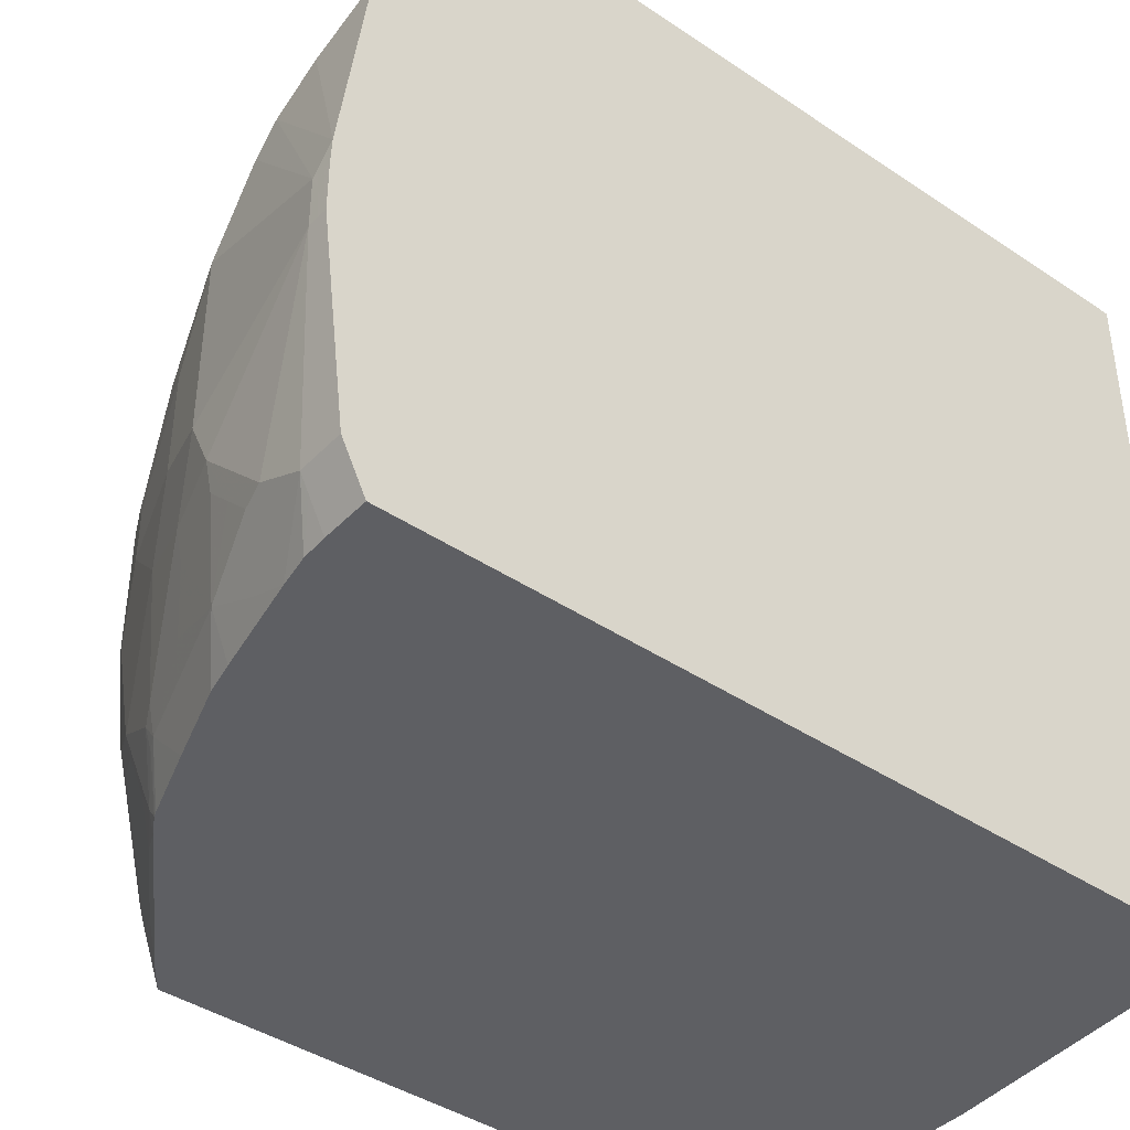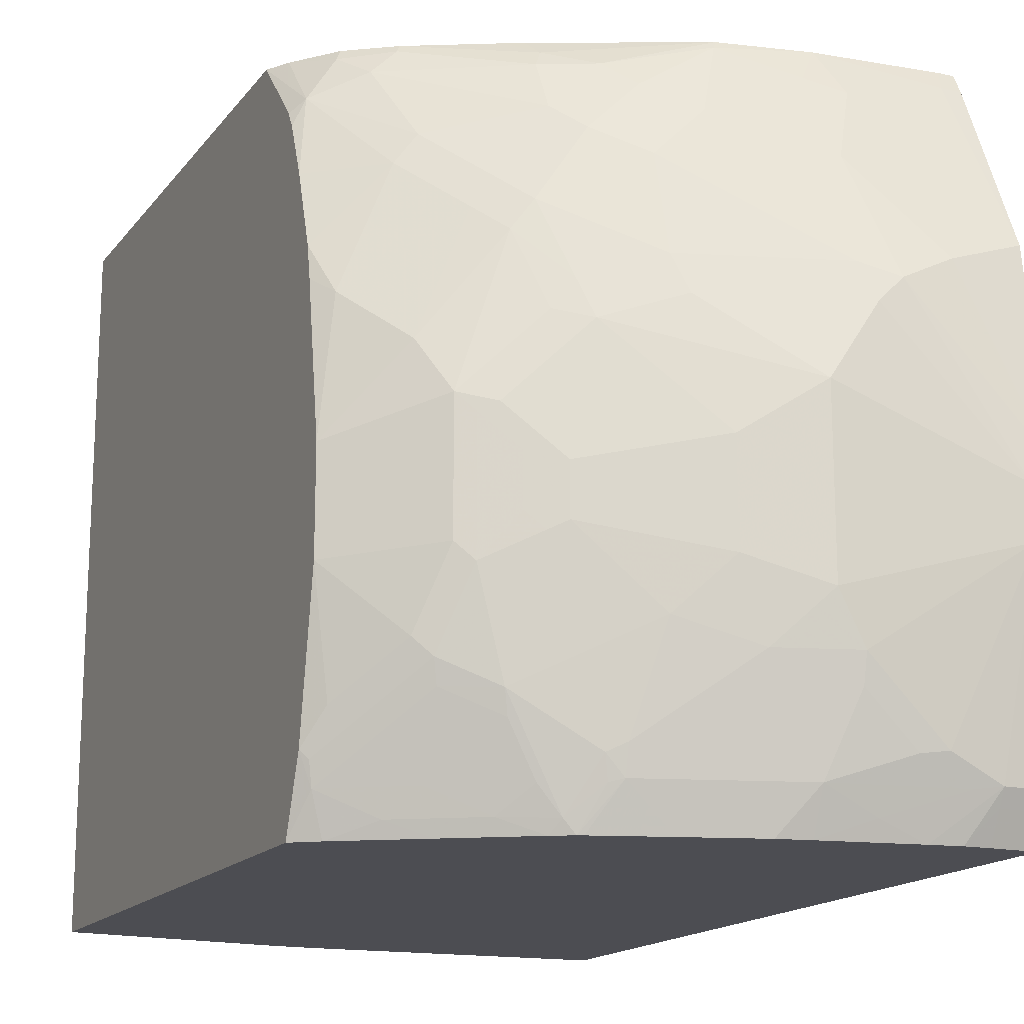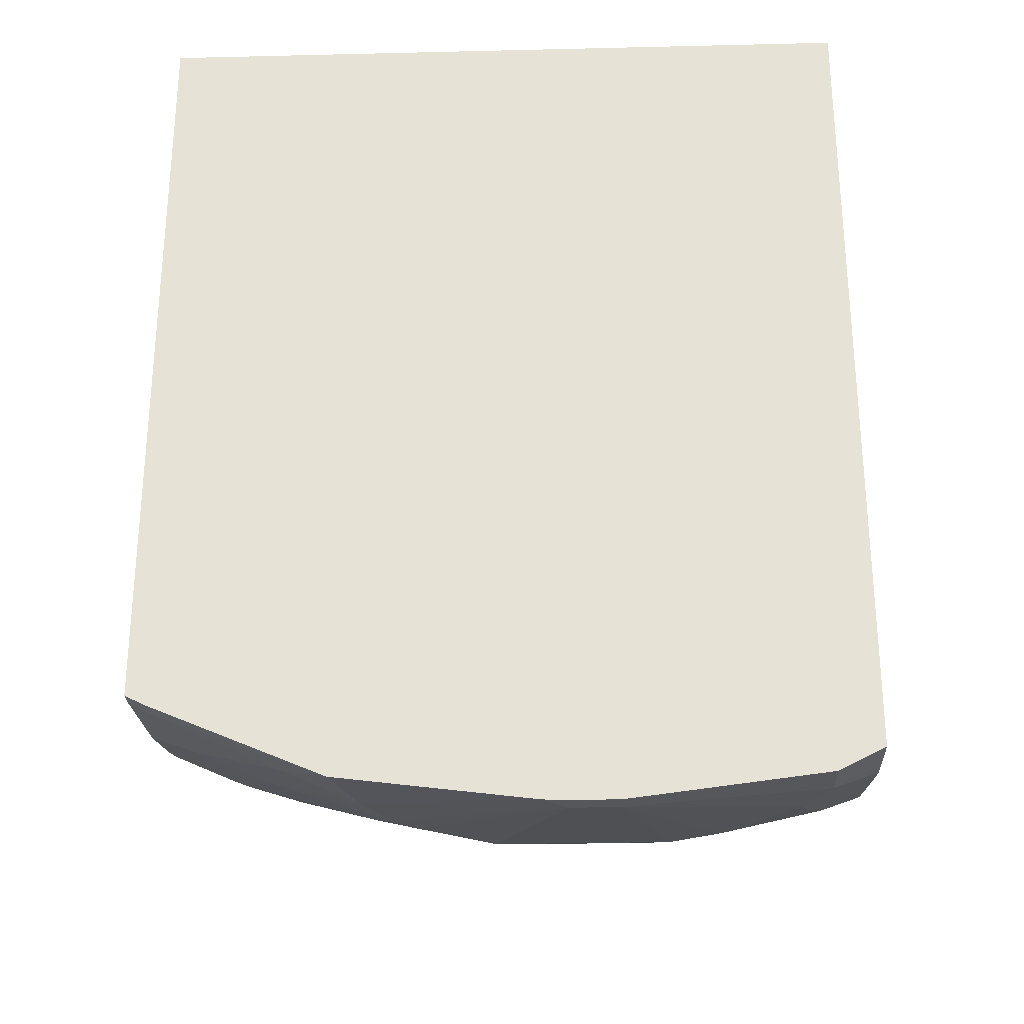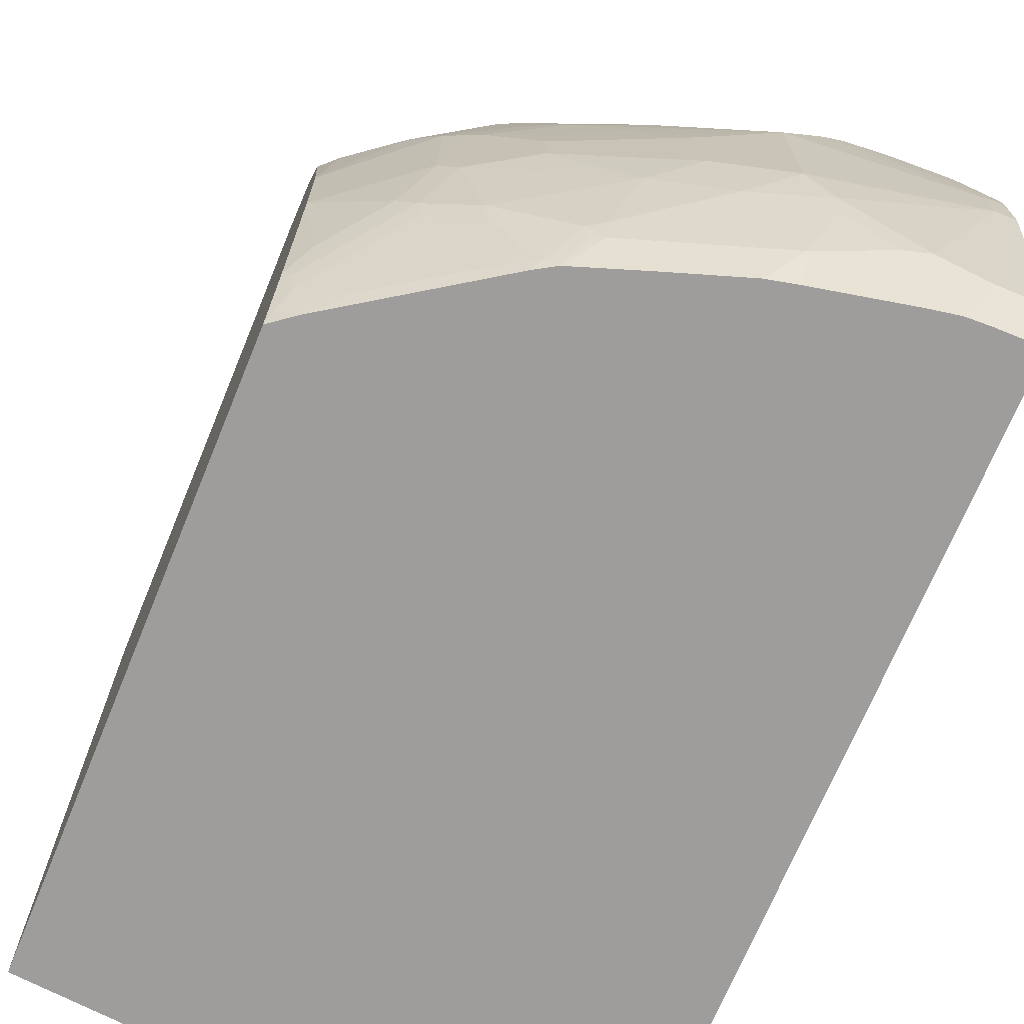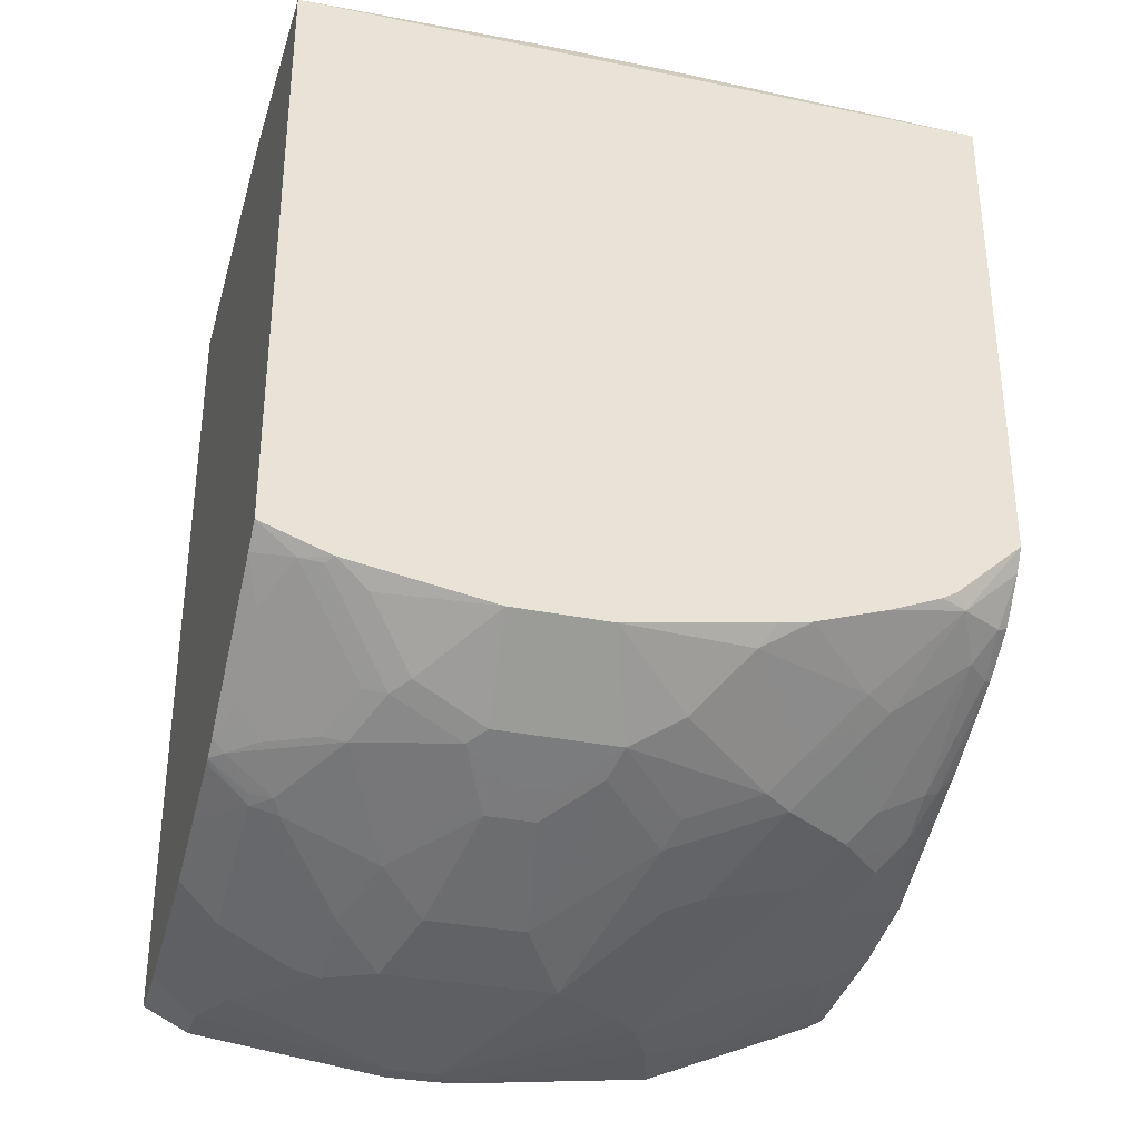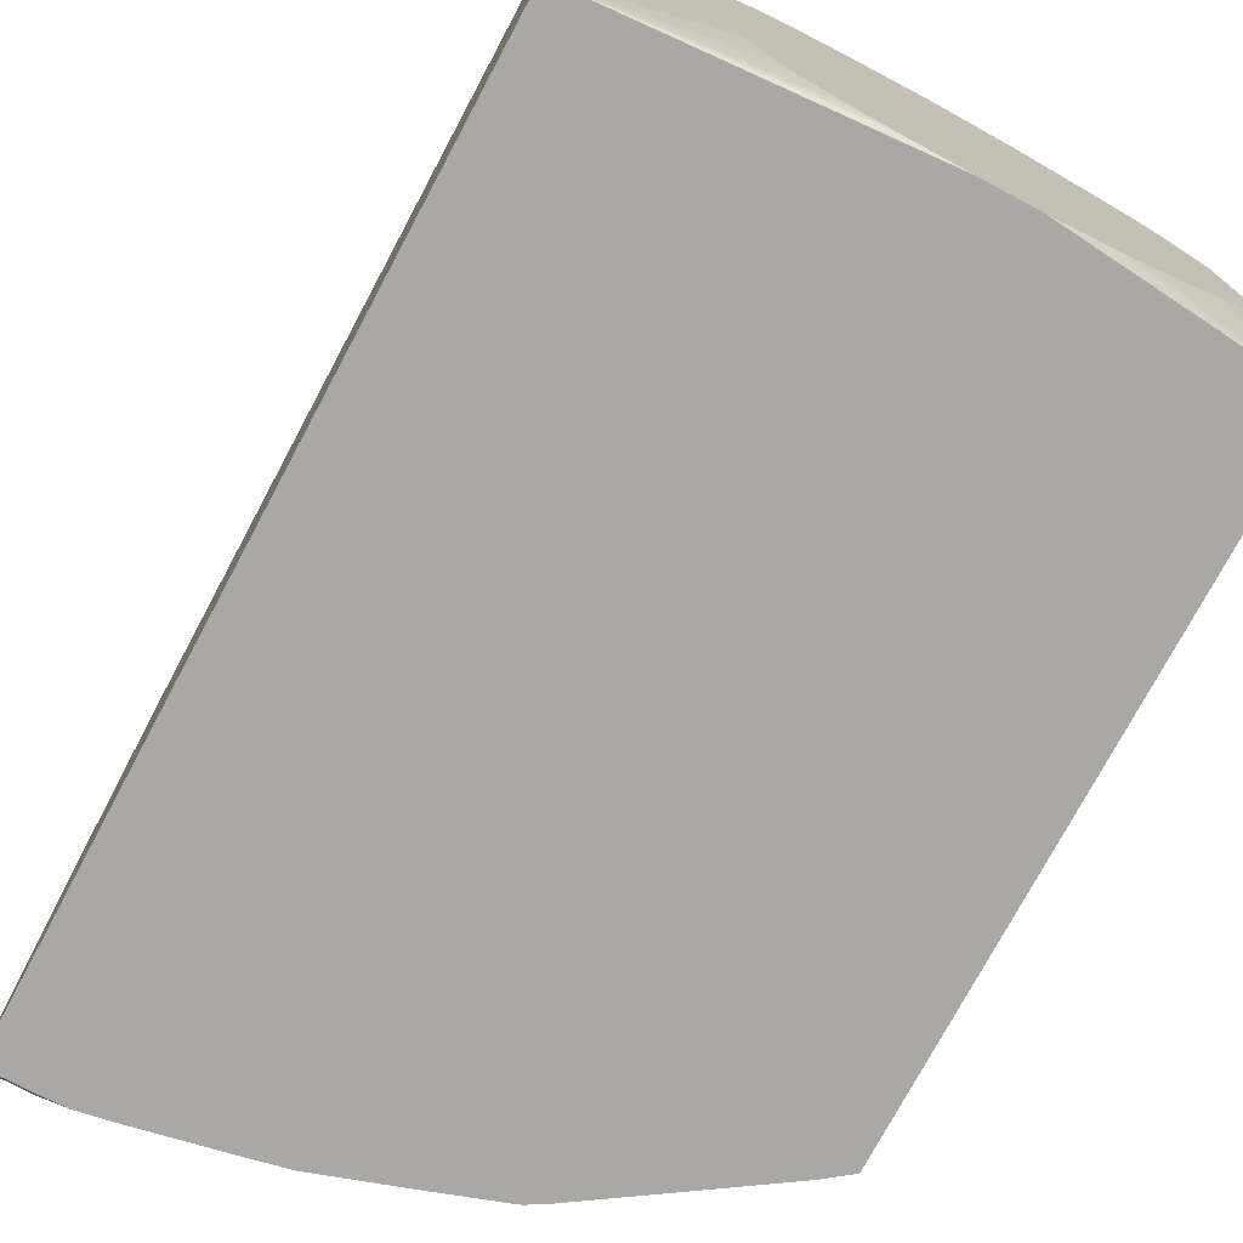
<metadata>
{"format":"obj","ext":"obj","renderer":"f3d","projection":"perspective","resolution":1024,"background":"white","views":[{"elev":-41.1,"azim":50.7,"up":"+Z"},{"elev":-16.3,"azim":-25.0,"up":"+Z"},{"elev":-27.4,"azim":92.1,"up":"+Y"},{"elev":-70.6,"azim":-22.4,"up":"+Z"},{"elev":-32.5,"azim":-105.8,"up":"+Y"},{"elev":-75.1,"azim":151.9,"up":"+Z"}]}
</metadata>
<code>
v -0.02945 -0.5633 0.404
v -0.01887 -0.5686 0.3934
v -0.01887 -0.5633 0.404
v -0.1109 -0.5552 0.404
v -0.03257 -0.5699 0.3908
v -0.01887 -0.5699 0.3908
v -0.01887 -0.06516 0.404
v -0.1685 -0.543 0.404
v -0.171 -0.5455 0.3989
v -0.1221 -0.5618 0.3827
v -0.09772 -0.5699 0.3745
v -0.04886 -0.6025 0.3094
v -0.01887 -0.6182 0.2763
v -0.01887 -0.06516 -0.06283
v -0.1078 -0.05197 0.2799
v -0.1221 -0.05197 0.313
v -0.1303 -0.05197 0.3253
v -0.1322 -0.05197 0.3272
v -0.1629 -0.05197 0.3456
v -0.1791 -0.05197 0.3516
v -0.228 -0.05197 0.3598
v -0.3902 -0.06516 0.404
v -0.2677 -0.4956 0.404
v -0.2632 -0.5075 0.3935
v -0.2361 -0.5292 0.3827
v -0.2198 -0.5455 0.3663
v -0.1873 -0.5618 0.3501
v -0.114 -0.5862 0.3256
v -0.06515 -0.6187 0.2605
v -0.01887 -0.6345 0.1461
v -0.214 -0.05203 -0.06283
v -0.214 -0.05197 -0.06279
v -0.1823 -0.05197 -0.05854
v -0.172 -0.05197 -0.05598
v -0.1597 -0.05197 -0.05196
v -0.1409 -0.05197 -0.03816
v -0.1322 -0.05197 -0.03067
v -0.1247 -0.05197 -0.02189
v -0.1078 -0.05197 0.01941
v -0.01887 -0.6036 -0.06283
v -0.2326 -0.05197 0.3598
v -0.3902 -0.3999 0.404
v -0.2443 -0.05197 0.3579
v -0.2511 -0.05197 0.3559
v -0.2906 -0.05197 0.3395
v -0.3338 -0.05197 0.3012
v -0.3558 -0.05197 0.2743
v -0.3608 -0.05197 0.264
v -0.3771 -0.05197 0.2151
v -0.3773 -0.05197 0.2142
v -0.3811 -0.05197 0.1985
v -0.3902 -0.06487 0.2271
v -0.2784 -0.49 0.404
v -0.2686 -0.5129 0.3827
v -0.3313 -0.4616 0.404
v -0.2524 -0.5455 0.3338
v -0.2361 -0.5455 0.3501
v -0.2036 -0.5618 0.3338
v -0.1221 -0.6106 0.2524
v -0.09772 -0.6187 0.2442
v -0.03257 -0.6351 0.1303
v -0.01887 -0.6351 0.1303
v -0.215 -0.05197 -0.06283
v -0.01887 -0.6133 -0.04341
v -0.04886 -0.6036 -0.06283
v -0.3902 -0.4402 0.3588
v -0.3827 -0.4478 0.3663
v -0.3816 -0.4142 0.404
v -0.3811 -0.05197 0.1008
v -0.3902 -0.06487 0.08146
v -0.2686 -0.5292 0.3501
v -0.3338 -0.4641 0.3989
v -0.3501 -0.4641 0.3827
v -0.3598 -0.4412 0.404
v -0.3636 -0.4451 0.3962
v -0.2849 -0.5455 0.2849
v -0.2198 -0.5618 0.3175
v -0.3012 -0.5292 0.3012
v -0.2198 -0.578 0.2524
v -0.2117 -0.5862 0.2279
v -0.1547 -0.6106 0.2035
v -0.1466 -0.6187 0.1791
v -0.114 -0.6187 0.2279
v -0.1113 -0.6161 0.2415
v -0.03257 -0.6351 0.09773
v -0.01887 -0.6351 0.09773
v -0.2471 -0.05197 -0.06283
v -0.01887 -0.6187 -0.03254
v -0.04886 -0.6133 -0.04341
v -0.06515 -0.603 -0.06283
v -0.3902 -0.4463 0.3486
v -0.3902 -0.4602 0.3137
v -0.3474 -0.4939 0.3148
v -0.3338 -0.4966 0.3338
v -0.379 -0.05197 0.08288
v -0.3902 -0.06516 -0.06283
v -0.3175 -0.5129 0.3175
v -0.2985 -0.5428 0.266
v -0.2768 -0.5536 0.2605
v -0.2524 -0.5618 0.2687
v -0.2686 -0.5618 0.2361
v -0.2605 -0.5699 0.2117
v -0.1466 -0.6187 0.06515
v -0.228 -0.5862 0.1791
v -0.1954 -0.6025 0.1466
v -0.1303 -0.6187 0.03257
v -0.08143 -0.6187 -0.01627
v -0.04886 -0.6187 -0.03254
v -0.2494 -0.05197 -0.0621
v -0.08528 -0.5993 -0.06283
v -0.3902 -0.4766 0.2649
v -0.3799 -0.4939 0.2334
v -0.3148 -0.5265 0.2822
v -0.3284 -0.5075 0.3121
v -0.3627 -0.05197 0.03403
v -0.3902 -0.4644 -0.06283
v -0.3496 -0.05197 0.01228
v -0.3384 -0.05197 -0.00147
v -0.3008 -0.05197 -0.03661
v -0.298 -0.05197 -0.03903
v -0.2885 -0.05197 -0.04479
v -0.2805 -0.05197 -0.04881
v -0.3148 -0.5428 0.2171
v -0.2822 -0.559 0.2171
v -0.3474 -0.5265 0.2008
v -0.3094 -0.5536 0.1629
v -0.1954 -0.6025 0.08146
v -0.1791 -0.6025 0.03257
v -0.2768 -0.5699 0.1303
v -0.1303 -0.6147 0.01429
v -0.114 -0.6147 -0.002018
v -0.09772 -0.6147 -0.01828
v -0.06515 -0.6147 -0.0346
v -0.114 -0.5984 -0.05086
v -0.1466 -0.5867 -0.06283
v -0.3902 -0.4806 0.2437
v -0.3902 -0.4969 0.146
v -0.3746 -0.4763 -0.06283
v -0.3827 -0.4803 -0.03661
v -0.3902 -0.4806 -0.01682
v -0.3311 -0.5428 0.1683
v -0.3202 -0.5482 0.1574
v -0.2985 -0.559 0.1357
v -0.2768 -0.5699 0.09773
v -0.228 -0.5862 0.04888
v -0.2443 -0.5699 -0.01627
v -0.2443 -0.5658 -0.0346
v -0.1954 -0.5862 -0.01627
v -0.1791 -0.5984 0.01429
v -0.1466 -0.5984 -0.0346
v -0.1672 -0.5821 -0.06283
v -0.3902 -0.4969 0.08087
v -0.3743 -0.4765 -0.06283
v -0.3501 -0.4966 -0.05292
v -0.3854 -0.4831 -0.02171
v -0.3338 -0.5129 -0.03661
v -0.3501 -0.5129 -0.004029
v -0.3799 -0.4939 0.00543
v -0.3311 -0.5428 0.08685
v -0.3202 -0.5482 0.07602
v -0.2985 -0.559 0.1032
v -0.2877 -0.5645 0.09229
v -0.2388 -0.5808 0.04344
v -0.3039 -0.5482 0.01087
v -0.2551 -0.5645 -0.02171
v -0.2524 -0.5618 -0.03661
v -0.2642 -0.5491 -0.06283
v -0.2605 -0.5505 -0.06283
v -0.216 -0.5658 -0.06283
v -0.3474 -0.5265 0.03801
v -0.3255 -0.509 -0.06283
v -0.3012 -0.5292 -0.05292
v -0.3365 -0.5319 0.02718
v -0.3338 -0.5292 0.01224
v -0.3012 -0.5455 -0.004029
v -0.2877 -0.5482 -0.02171
v -0.2714 -0.5482 -0.05424
v -0.2766 -0.5416 -0.06283
v -0.2849 -0.5455 -0.03661
f 89 108 90
f 98 124 101
f 98 123 124
f 97 114 113
f 96 122 109
f 96 121 122
f 96 120 121
f 96 119 120
f 96 118 119
f 96 115 117
f 95 115 96
f 94 114 97
f 93 114 94
f 93 113 114
f 93 112 113
f 92 111 93
f 98 101 99
f 90 108 110
f 96 117 118
f 93 111 112
f 105 126 129
f 98 125 123
f 108 133 110
f 110 133 134
f 107 133 108
f 107 132 133
f 107 131 132
f 106 149 130
f 106 128 149
f 106 131 107
f 98 113 125
f 106 130 131
f 105 129 144
f 104 126 105
f 103 128 106
f 103 127 128
f 102 126 104
f 102 124 126
f 101 124 102
f 99 101 100
f 105 144 127
f 87 96 109
f 71 94 97
f 85 108 88
f 68 75 74
f 67 94 73
f 67 93 94
f 67 92 93
f 67 91 92
f 67 75 68
f 67 73 75
f 66 91 67
f 69 95 96
f 65 89 90
f 64 88 108
f 61 103 85
f 61 82 103
f 61 83 82
f 61 86 62
f 61 85 86
f 110 134 135
f 60 83 61
f 64 108 89
f 69 96 70
f 71 73 94
f 72 75 73
f 85 107 108
f 85 106 107
f 85 103 106
f 82 127 103
f 82 105 127
f 82 104 105
f 82 102 104
f 80 102 82
f 80 101 102
f 80 100 101
f 80 82 81
f 79 100 80
f 78 113 98
f 78 97 113
f 77 100 79
f 76 78 98
f 76 100 77
f 76 99 100
f 76 98 99
f 85 88 86
f 111 136 112
f 145 162 160
f 176 179 177
f 155 173 170
f 155 157 173
f 154 178 172
f 154 171 178
f 153 171 154
f 152 170 159
f 152 158 170
f 150 169 151
f 155 170 158
f 148 150 149
f 147 169 150
f 147 168 169
f 147 167 168
f 147 166 167
f 147 165 166
f 146 165 147
f 145 164 163
f 145 160 164
f 147 150 148
f 156 172 174
f 156 174 157
f 157 174 173
f 60 84 83
f 172 175 174
f 172 179 175
f 172 177 179
f 172 178 177
f 167 177 178
f 166 177 167
f 165 177 166
f 165 176 177
f 164 176 165
f 164 179 176
f 164 175 179
f 164 174 175
f 164 173 174
f 163 164 165
f 160 173 164
f 160 162 161
f 159 173 160
f 159 170 173
f 145 165 146
f 112 137 125
f 145 163 165
f 142 161 143
f 129 143 161
f 128 148 149
f 128 147 148
f 128 146 147
f 128 145 146
f 127 145 128
f 127 144 145
f 126 143 129
f 129 161 162
f 126 142 143
f 125 137 141
f 124 141 126
f 123 125 141
f 123 141 124
f 116 139 140
f 116 138 139
f 112 136 137
f 112 125 113
f 126 141 142
f 129 162 144
f 130 149 150
f 130 150 131
f 142 160 161
f 141 160 142
f 141 159 160
f 140 158 152
f 140 155 158
f 139 157 155
f 139 156 157
f 139 172 156
f 139 154 172
f 139 155 140
f 138 154 139
f 138 153 154
f 137 159 141
f 137 152 159
f 135 150 151
f 134 150 135
f 133 150 134
f 132 150 133
f 131 150 132
f 144 162 145
f 59 77 79
f 15 63 87
f 59 83 84
f 14 65 90
f 14 40 65
f 14 38 39
f 14 37 38
f 14 36 37
f 14 35 36
f 14 34 35
f 14 33 34
f 14 90 110
f 14 32 33
f 13 29 30
f 12 28 29
f 12 29 13
f 11 28 12
f 10 28 11
f 10 27 28
f 59 84 60
f 9 26 27
f 14 31 32
f 9 25 26
f 14 110 135
f 14 151 169
f 15 33 32
f 15 34 33
f 15 35 34
f 15 36 35
f 15 37 36
f 15 38 37
f 15 39 38
f 14 63 31
f 14 135 151
f 14 87 63
f 14 116 96
f 14 138 116
f 14 153 138
f 14 171 153
f 14 178 171
f 14 167 178
f 14 168 167
f 14 169 168
f 14 96 87
f 8 25 9
f 8 24 25
f 8 23 24
f 2 62 86
f 2 30 62
f 2 13 30
f 2 6 13
f 2 5 6
f 1 5 2
f 1 4 5
f 1 8 4
f 2 86 88
f 1 23 8
f 1 55 53
f 1 74 55
f 1 68 74
f 1 42 68
f 1 22 42
f 1 7 22
f 1 3 7
f 1 2 3
f 1 53 23
f 2 88 64
f 2 64 40
f 2 40 14
f 7 41 22
f 7 21 41
f 7 20 21
f 7 19 20
f 7 18 19
f 7 17 18
f 7 16 17
f 7 15 16
f 7 39 15
f 7 14 39
f 5 13 6
f 5 12 13
f 5 11 12
f 4 11 5
f 4 10 11
f 4 9 10
f 4 8 9
f 2 7 3
f 2 14 7
f 15 32 63
f 15 87 109
f 9 27 10
f 15 122 121
f 40 64 89
f 31 63 32
f 30 61 62
f 30 60 61
f 29 60 30
f 28 60 29
f 28 59 60
f 27 59 28
f 40 89 65
f 27 58 59
f 26 57 58
f 25 57 26
f 25 56 57
f 25 54 56
f 24 55 54
f 24 53 55
f 24 54 25
f 23 53 24
f 26 58 27
f 22 66 42
f 42 66 67
f 51 69 70
f 59 82 83
f 59 81 82
f 15 109 122
f 59 79 80
f 58 77 59
f 56 78 76
f 56 97 78
f 56 71 97
f 42 67 68
f 56 58 57
f 56 76 77
f 55 75 72
f 55 74 75
f 54 73 71
f 54 72 73
f 54 55 72
f 54 71 56
f 51 70 52
f 56 77 58
f 22 91 66
f 59 80 81
f 22 111 92
f 15 41 21
f 15 43 41
f 15 44 43
f 15 45 44
f 15 46 45
f 15 47 46
f 15 48 47
f 15 49 48
f 15 21 20
f 15 50 49
f 15 69 51
f 15 95 69
f 15 115 95
f 15 117 115
f 15 118 117
f 15 119 118
f 15 121 120
f 22 92 91
f 15 51 50
f 15 20 19
f 15 120 119
f 15 18 17
f 15 19 18
f 22 152 137
f 22 140 152
f 22 116 140
f 22 96 116
f 22 70 96
f 22 52 70
f 22 51 52
f 22 50 51
f 22 137 136
f 22 48 49
f 15 17 16
f 22 49 50
f 22 41 43
f 22 43 44
f 22 136 111
f 22 45 46
f 22 46 47
f 22 47 48
f 22 44 45

</code>
